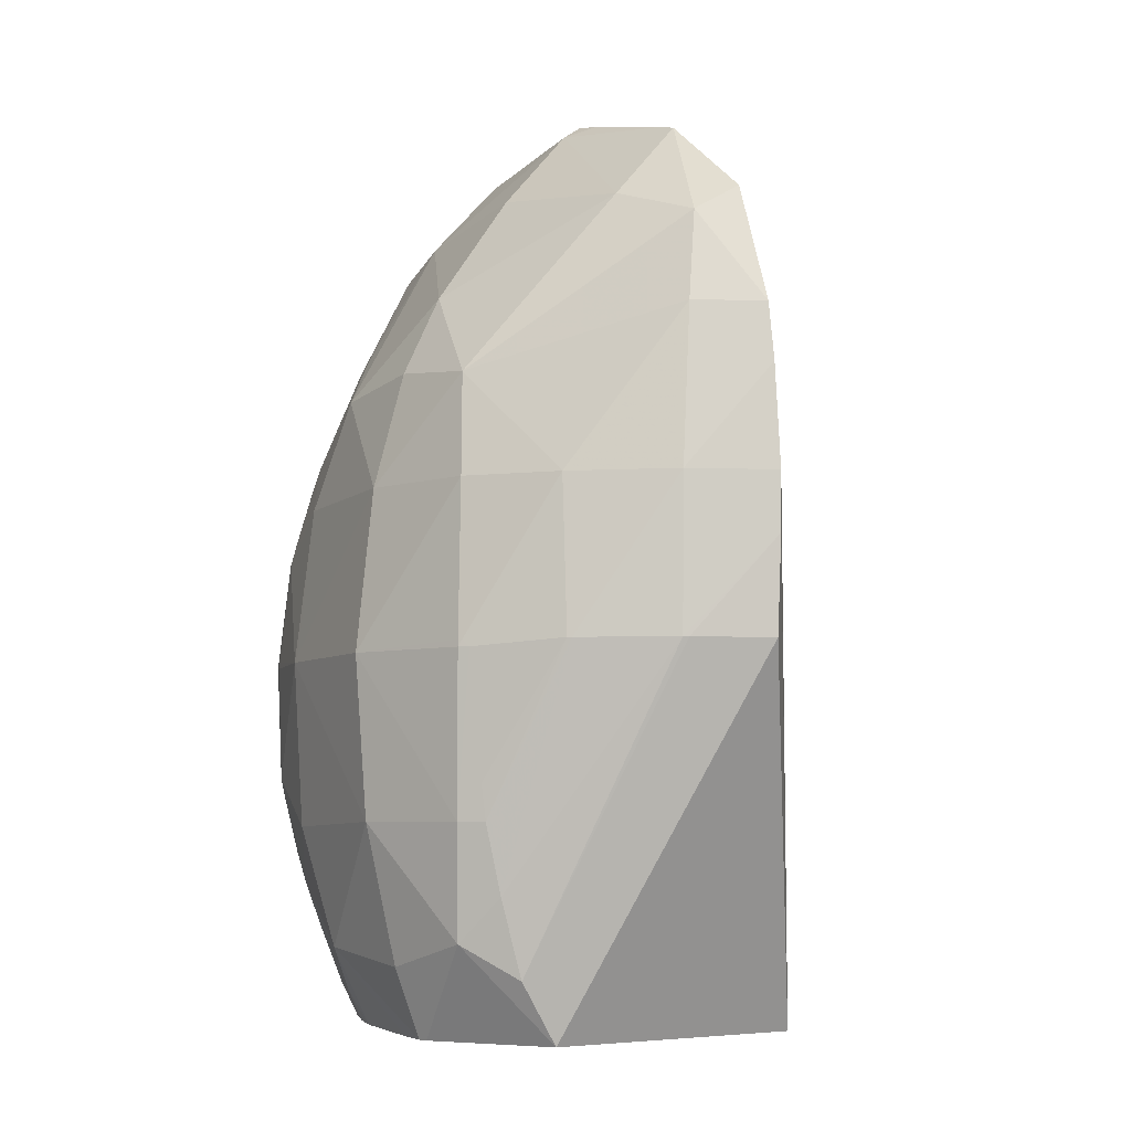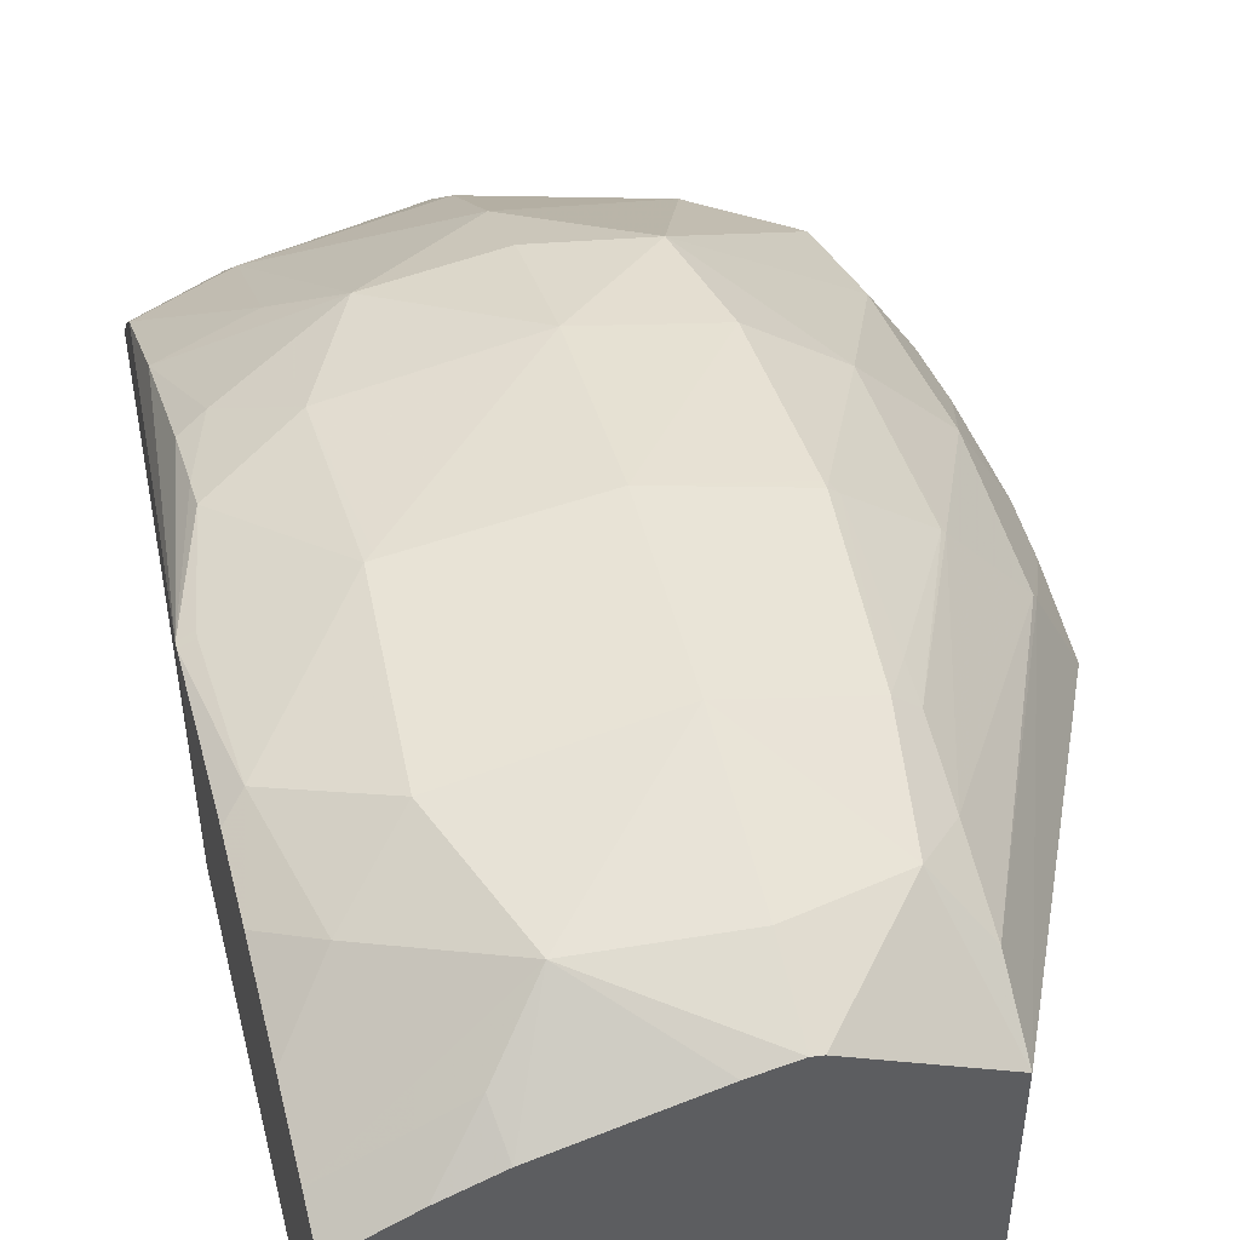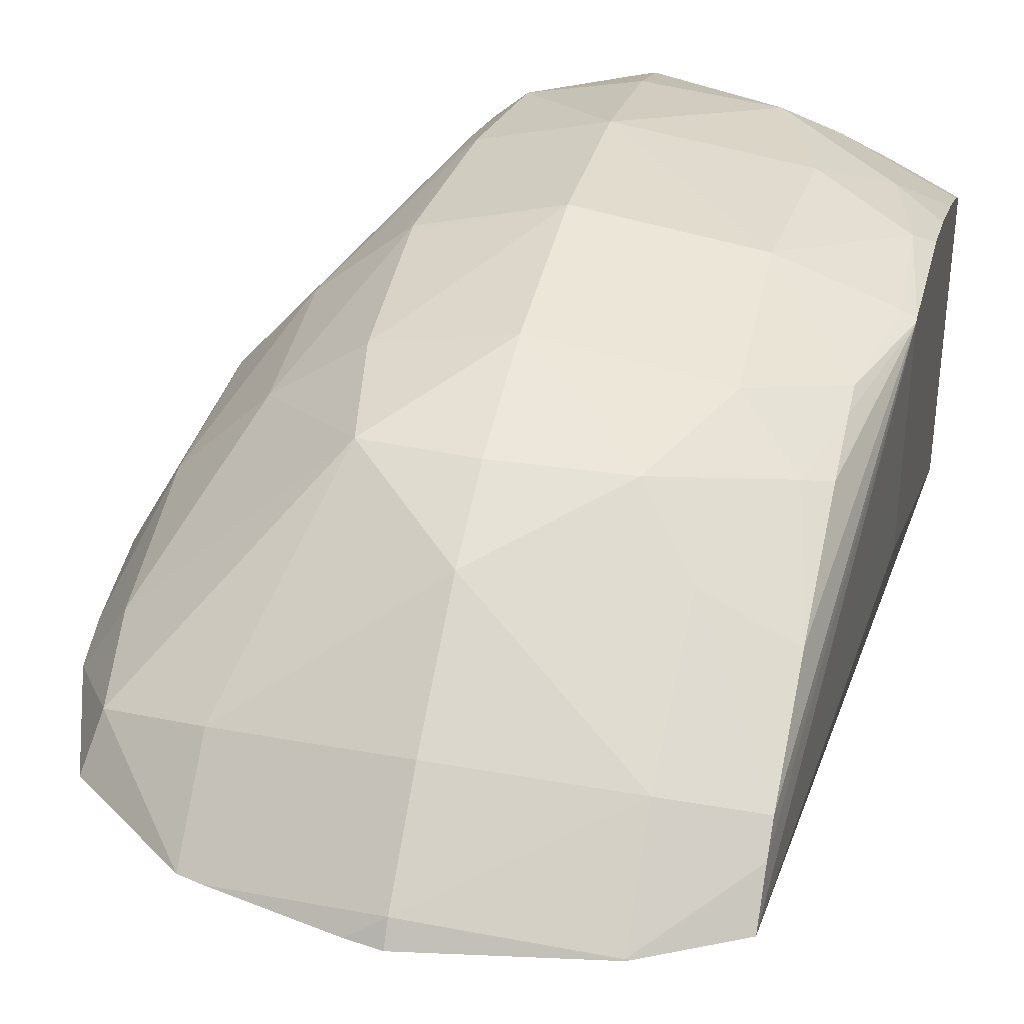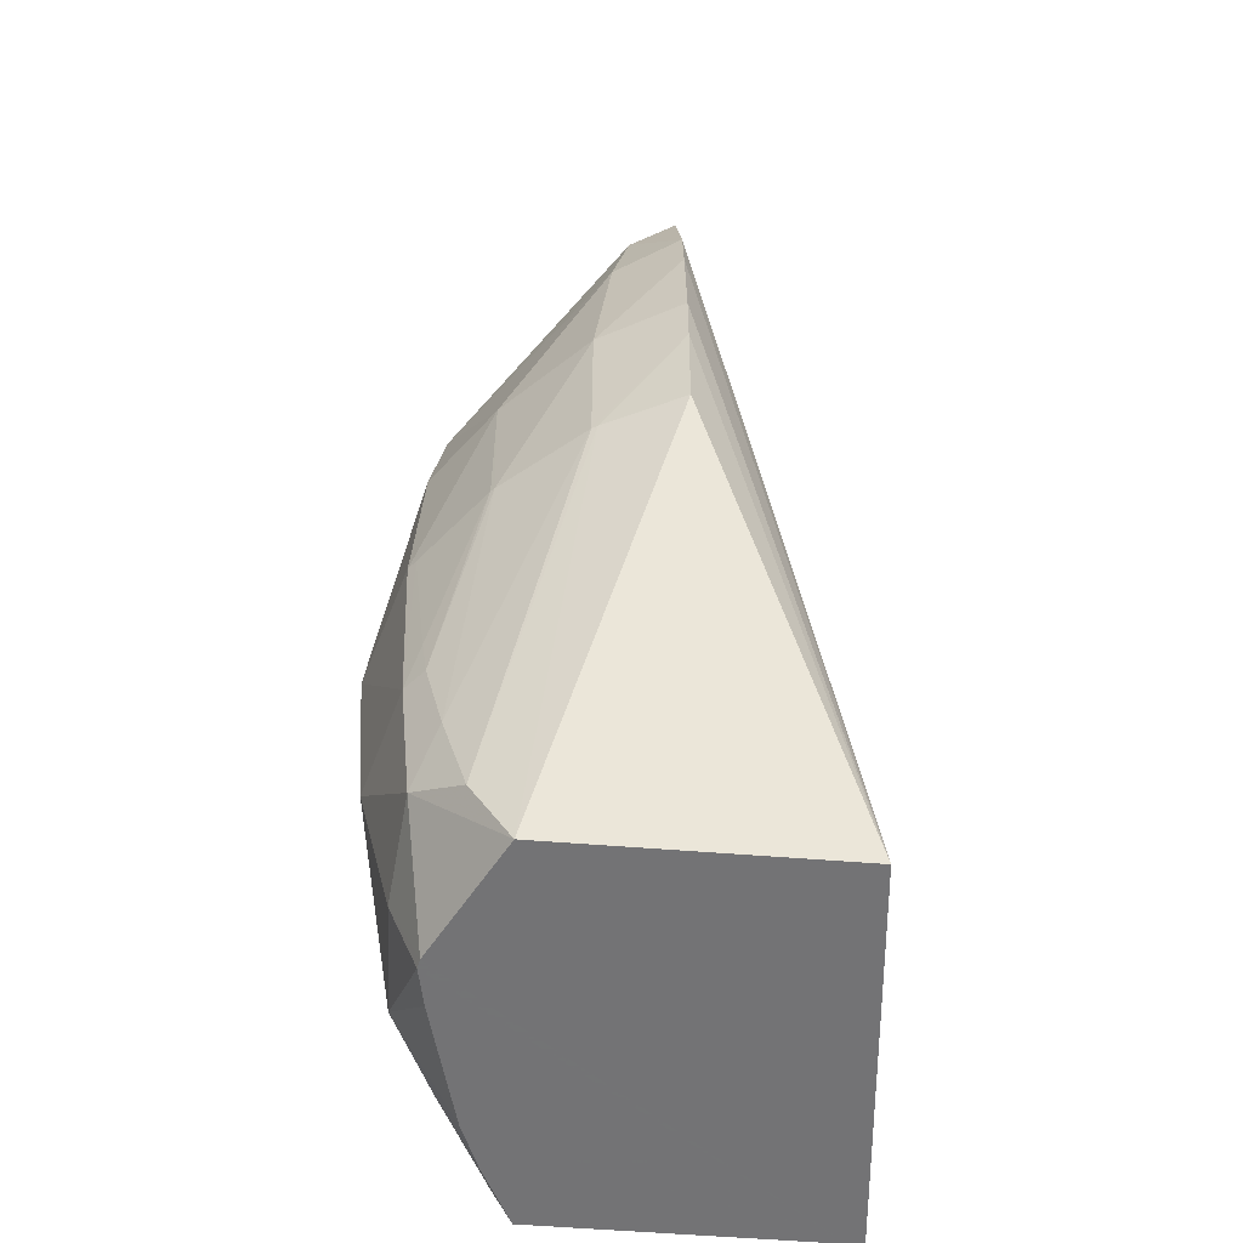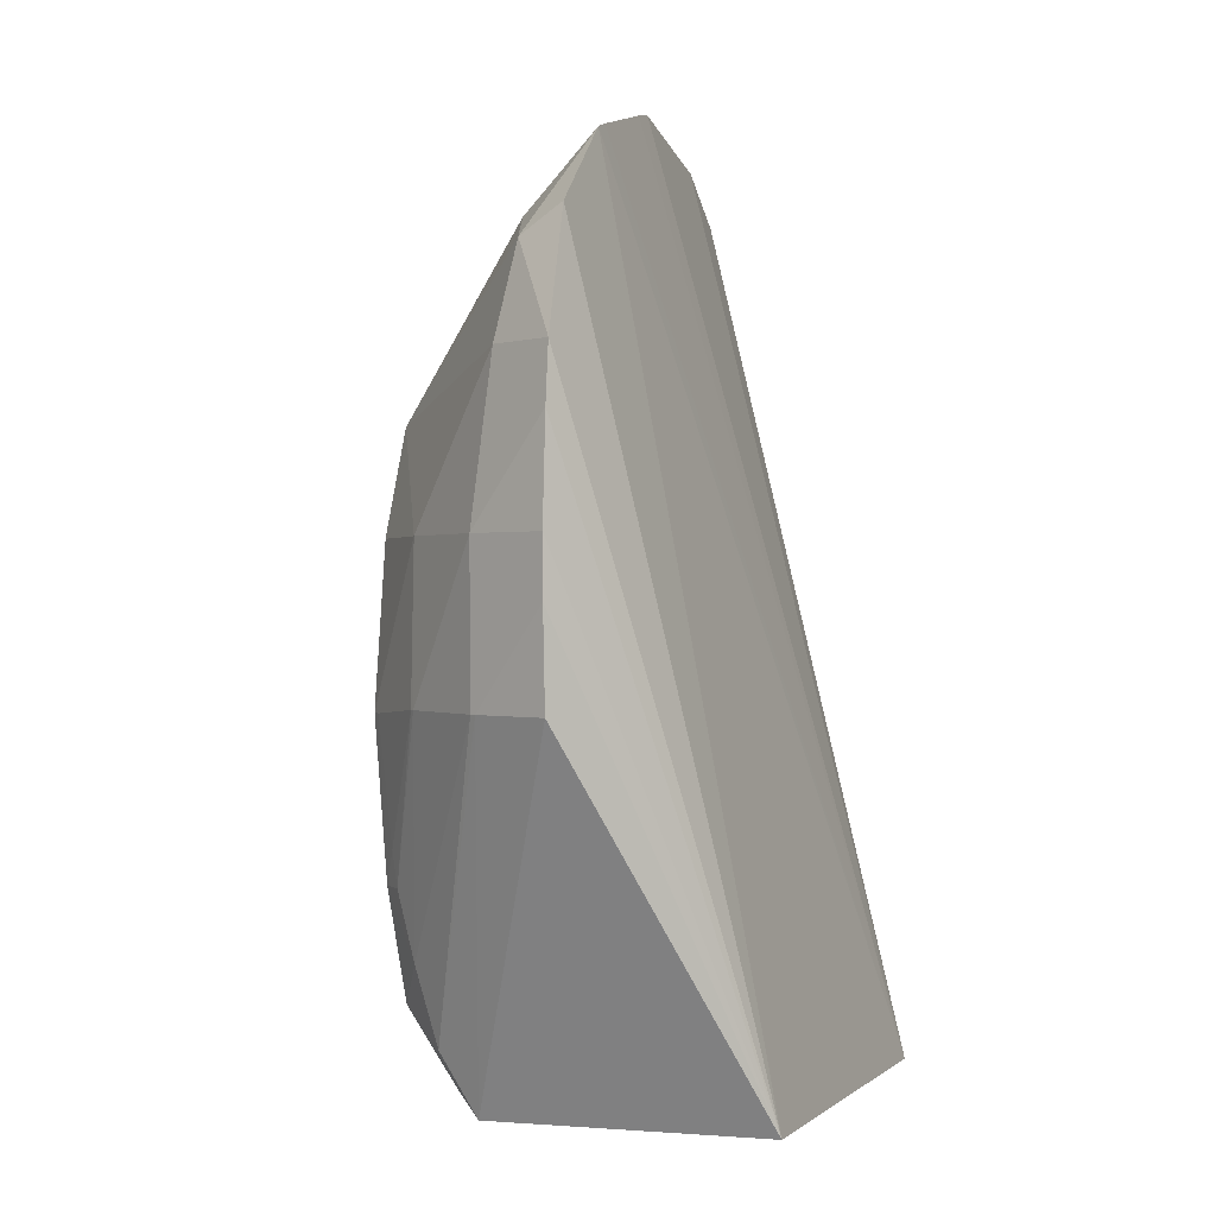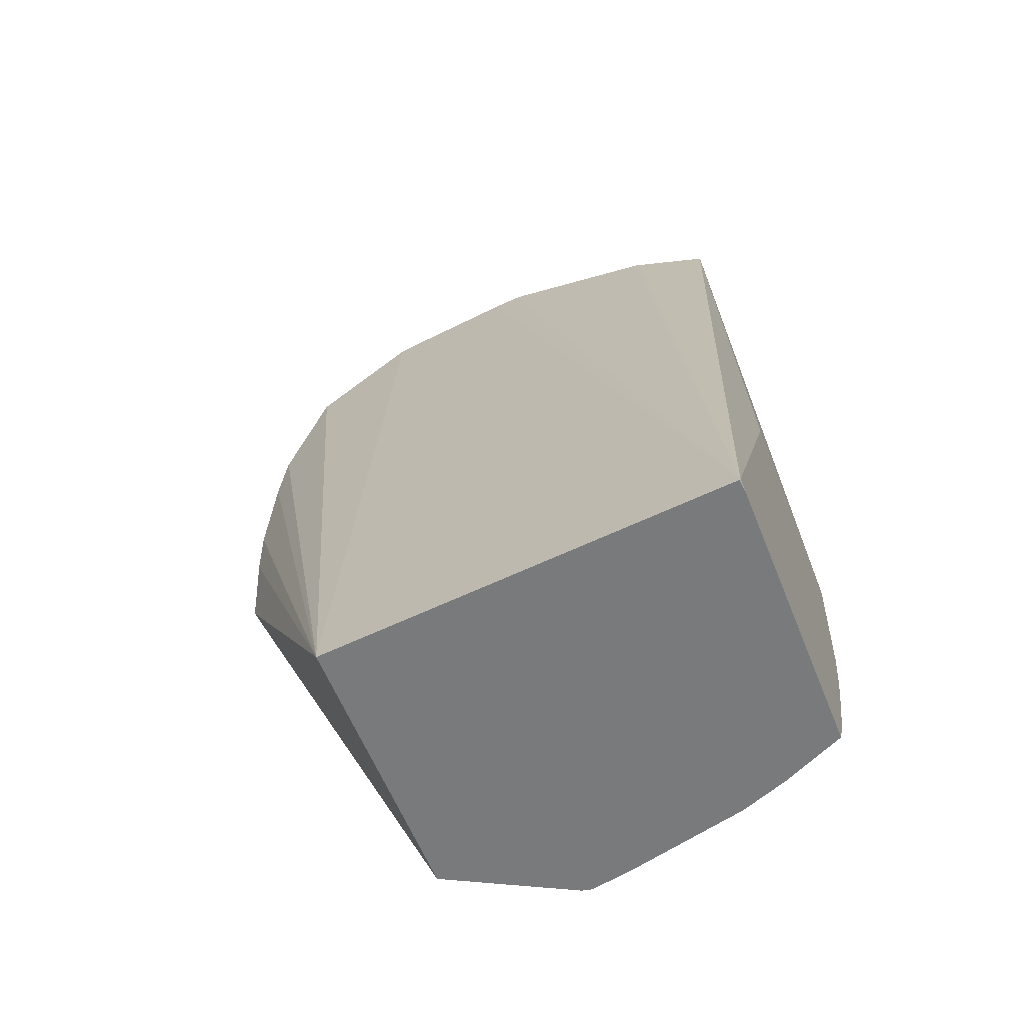
<metadata>
{"format":"obj","ext":"obj","renderer":"f3d","projection":"perspective","resolution":1024,"background":"white","views":[{"elev":-6.2,"azim":54.9,"up":"+Y"},{"elev":48.3,"azim":-15.3,"up":"+Z"},{"elev":36.3,"azim":-166.6,"up":"+Z"},{"elev":-56.0,"azim":85.1,"up":"+Y"},{"elev":0.2,"azim":106.6,"up":"+Y"},{"elev":-58.0,"azim":-158.6,"up":"+Y"}]}
</metadata>
<code>
v 0.04142 0.1593 0.05846
v 0.04142 0.1593 0.06014
v 0.04142 0.1593 0.05837
v 0.04142 0.1593 0.05837
v 0.04179 0.1593 0.06032
v 0.04142 0.1595 0.06026
v 0.04387 0.1593 0.0586
v 0.04142 0.1615 0.05944
v 0.04162 0.1644 0.05955
v 0.04208 0.1647 0.05955
v 0.04211 0.1647 0.05955
v 0.04307 0.1648 0.05955
v 0.04325 0.1648 0.05955
v 0.04391 0.1646 0.05955
v 0.04403 0.1646 0.05955
v 0.04208 0.1593 0.06044
v 0.04204 0.1595 0.06057
v 0.04232 0.1598 0.06082
v 0.04168 0.1601 0.06067
v 0.04142 0.1599 0.06042
v 0.04387 0.1593 0.06028
v 0.04464 0.1641 0.05955
v 0.04488 0.1634 0.05955
v 0.04493 0.1631 0.05955
v 0.04498 0.1624 0.05955
v 0.04497 0.1621 0.05955
v 0.04494 0.1615 0.05955
v 0.04142 0.1615 0.06012
v 0.04162 0.1642 0.05978
v 0.04142 0.1615 0.06074
v 0.04211 0.1647 0.05956
v 0.04307 0.1648 0.05967
v 0.04403 0.1641 0.05997
v 0.04456 0.164 0.05982
v 0.04284 0.1593 0.06064
v 0.04307 0.1593 0.06068
v 0.04307 0.1597 0.06085
v 0.04307 0.1605 0.06105
v 0.04204 0.1605 0.0609
v 0.04153 0.1608 0.06077
v 0.04142 0.1603 0.06059
v 0.04313 0.1593 0.06067
v 0.04472 0.1615 0.06
v 0.04387 0.1596 0.06051
v 0.04364 0.1598 0.06079
v 0.04465 0.1634 0.05993
v 0.04472 0.1624 0.06003
v 0.0447 0.1615 0.06003
v 0.04211 0.1642 0.06002
v 0.04162 0.1641 0.05992
v 0.04142 0.1615 0.06075
v 0.04149 0.1615 0.06078
v 0.0415 0.1615 0.06078
v 0.04162 0.1621 0.06077
v 0.04162 0.1623 0.06072
v 0.04162 0.1627 0.06061
v 0.04162 0.1634 0.06028
v 0.04307 0.1643 0.0601
v 0.04307 0.1636 0.06058
v 0.04366 0.1631 0.06078
v 0.04374 0.1605 0.06086
v 0.04307 0.1615 0.06113
v 0.04211 0.1615 0.061
v 0.04142 0.1607 0.06069
v 0.04387 0.1601 0.06065
v 0.04425 0.1624 0.06051
v 0.04431 0.1615 0.06049
v 0.04209 0.1634 0.06049
v 0.0424 0.1631 0.06079
v 0.04209 0.1624 0.06087
v 0.04176 0.1627 0.06065
v 0.04307 0.1631 0.06082
v 0.04307 0.1624 0.06102
v 0.04377 0.1624 0.06086
v 0.04387 0.1605 0.06075
v 0.04387 0.1607 0.06078
v 0.04387 0.1615 0.06086
v 0.04382 0.1615 0.06091
v 0.04215 0.1615 0.061
v 0.04381 0.1615 0.06091
v 0.04211 0.1615 0.06099
v 0.04383 0.1615 0.06089
v 0.04387 0.1615 0.06086
v 0.04429 0.1615 0.06051
f 1 2 6
f 1 6 20
f 1 20 41
f 1 41 64
f 1 64 51
f 1 51 30
f 1 30 28
f 1 28 8
f 1 8 3
f 1 3 4
f 1 4 7
f 1 7 21
f 1 21 42
f 1 42 36
f 1 36 35
f 1 35 16
f 1 16 5
f 1 5 2
f 2 5 6
f 3 7 4
f 3 8 9
f 3 9 10
f 3 10 11
f 3 11 12
f 3 12 13
f 3 13 14
f 3 14 15
f 3 15 7
f 5 16 17
f 5 17 6
f 6 17 18
f 6 18 19
f 6 19 20
f 7 15 22
f 7 22 23
f 7 23 24
f 7 24 25
f 7 25 26
f 7 26 27
f 7 27 21
f 8 28 9
f 9 29 10
f 9 28 30
f 9 30 29
f 10 29 31
f 10 31 11
f 11 31 32
f 11 32 12
f 12 32 13
f 13 32 14
f 14 32 33
f 14 33 15
f 15 33 34
f 15 34 22
f 16 35 18
f 16 18 17
f 18 35 36
f 18 36 37
f 18 37 38
f 18 38 39
f 18 39 19
f 19 39 40
f 19 40 41
f 19 41 20
f 21 27 43
f 21 43 44
f 21 44 45
f 21 45 42
f 22 34 23
f 23 34 46
f 23 46 24
f 24 46 47
f 24 47 25
f 25 47 48
f 25 48 26
f 26 48 43
f 26 43 27
f 29 49 31
f 29 30 50
f 29 50 49
f 30 51 52
f 30 52 53
f 30 53 54
f 30 54 55
f 30 55 56
f 30 56 57
f 30 57 50
f 31 49 32
f 32 49 58
f 32 58 33
f 33 58 59
f 33 59 60
f 33 60 34
f 34 60 46
f 36 42 37
f 37 45 38
f 37 42 45
f 38 61 62
f 38 62 63
f 38 63 39
f 38 45 61
f 39 63 40
f 40 63 52
f 40 52 51
f 40 51 64
f 40 64 41
f 43 48 44
f 44 65 45
f 44 48 65
f 45 65 61
f 46 60 66
f 46 66 47
f 47 66 67
f 47 67 48
f 48 67 65
f 49 50 68
f 49 68 69
f 49 69 59
f 49 59 58
f 50 57 68
f 52 63 53
f 53 63 54
f 54 70 55
f 54 63 70
f 55 70 71
f 55 71 56
f 56 71 57
f 57 69 68
f 57 71 69
f 59 69 72
f 59 72 60
f 60 72 73
f 60 73 74
f 60 74 66
f 61 65 75
f 61 75 76
f 61 76 77
f 61 77 78
f 61 78 62
f 62 79 63
f 62 78 80
f 62 80 74
f 62 74 73
f 62 73 79
f 63 79 81
f 63 81 70
f 65 67 75
f 66 74 82
f 66 82 83
f 66 83 84
f 66 84 67
f 67 84 75
f 69 71 70
f 69 70 73
f 69 73 72
f 70 81 79
f 70 79 73
f 74 80 82
f 75 84 76
f 76 84 77
f 77 84 83
f 77 83 82
f 77 82 78
f 78 82 80

</code>
